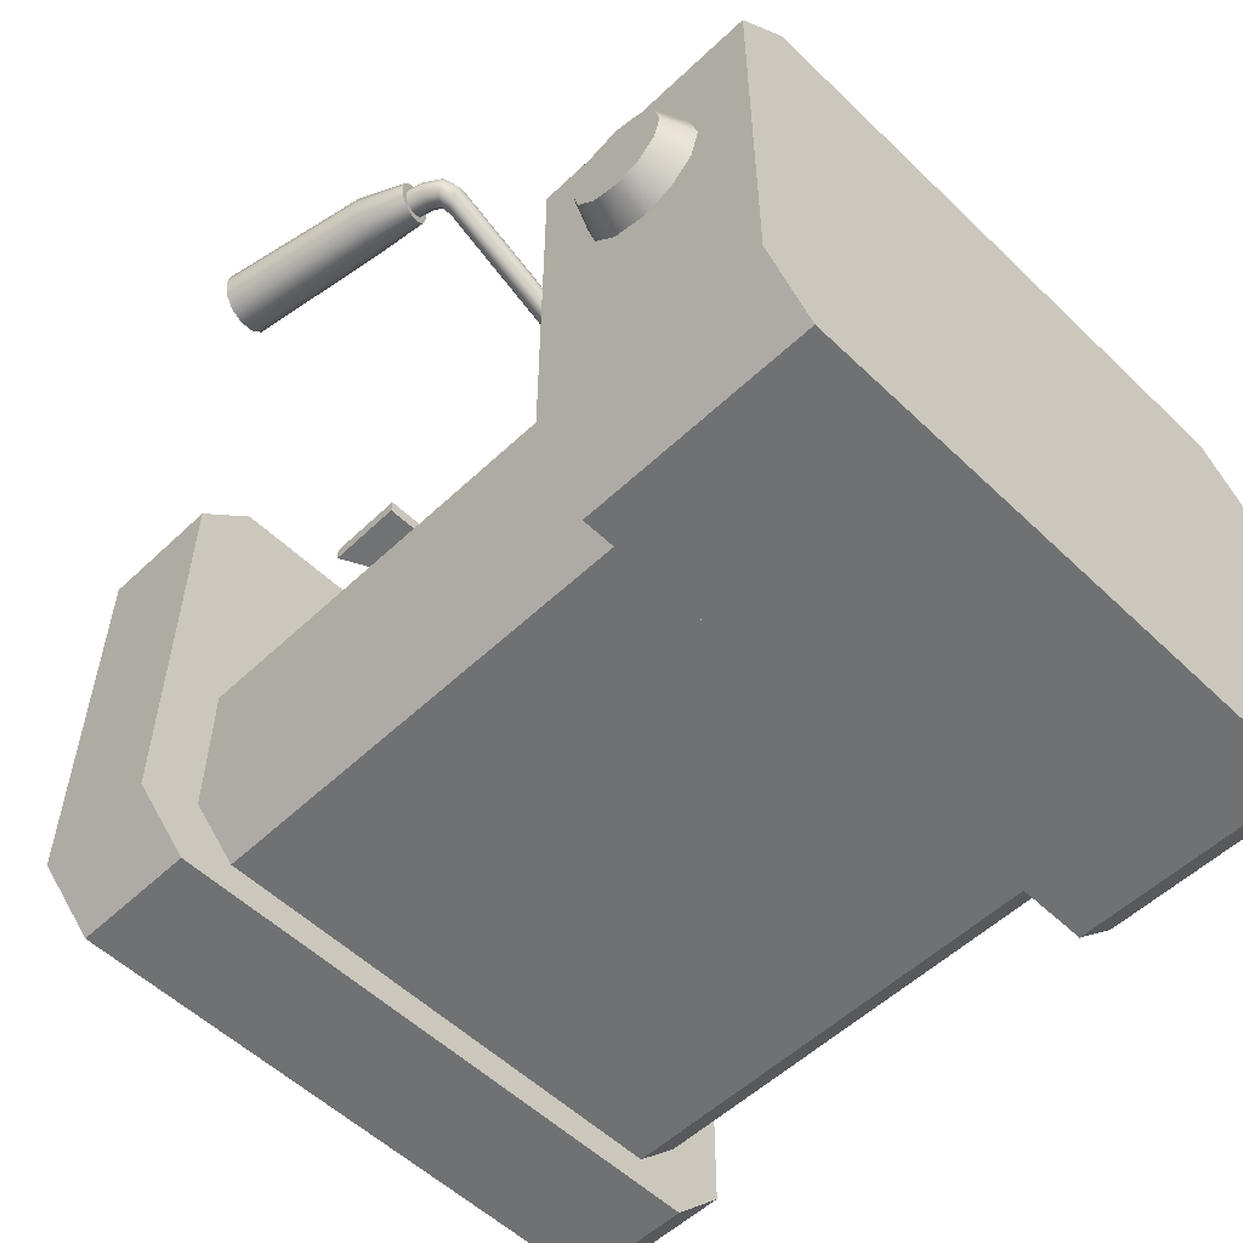
<metadata>
{"format":"obj","ext":"obj","renderer":"f3d","projection":"perspective","resolution":1024,"background":"white","views":[{"elev":-55.1,"azim":134.8,"up":"+Z"}]}
</metadata>
<code>
g default
v -20.6 0 11.38
v -17.59 0 14.38
v -20.6 7.24 11.38
v -17.59 7.24 14.38
v 19.52 0 11.38
v 16.51 0 14.38
v 19.52 7.24 11.38
v 16.51 7.24 14.38
v -20.6 7.24 -12.66
v -17.59 7.24 -15.67
v -20.6 0 -12.66
v -17.59 0 -15.67
v 16.51 7.24 -15.67
v 19.52 7.24 -12.66
v 19.52 0 -12.66
v 16.51 0 -15.67
v -9.296 38.48 14.36
v -10.35 38.94 14.35
v -11.42 38.52 14.34
v -11.88 37.47 14.33
v -11.46 36.4 14.34
v -10.41 35.94 14.35
v -9.338 36.35 14.36
v -8.878 37.41 14.36
v -9.305 38.48 15.23
v -10.36 38.94 15.22
v -11.43 38.52 15.21
v -11.89 37.47 15.2
v -11.47 36.4 15.21
v -10.42 35.94 15.22
v -9.347 36.35 15.23
v -8.886 37.41 15.23
v -10.39 37.44 15.22
v -9.296 45.98 14.36
v -10.35 46.44 14.35
v -11.42 46.02 14.34
v -11.88 44.97 14.33
v -11.46 43.9 14.34
v -10.41 43.44 14.35
v -9.338 43.85 14.36
v -8.878 44.91 14.36
v -9.305 45.98 15.23
v -10.36 46.44 15.22
v -11.43 46.02 15.21
v -11.89 44.97 15.2
v -11.47 43.9 15.21
v -10.42 43.43 15.22
v -9.347 43.85 15.23
v -8.886 44.91 15.23
v -10.39 44.94 15.22
v -20.6 34.42 11.38
v -17.59 34.42 14.38
v -20.6 48.23 11.38
v -17.59 48.23 14.38
v 19.52 34.42 11.38
v 16.51 34.42 14.38
v 19.52 48.23 11.38
v 16.51 48.23 14.38
v -20.6 48.23 -12.66
v -17.59 48.23 -15.67
v -20.6 34.42 -12.66
v -17.59 34.42 -15.67
v 16.51 48.23 -15.67
v 19.52 48.23 -12.66
v 19.52 34.42 -12.66
v 16.51 34.42 -15.67
v 19.28 43.12 0.2544
v 19.28 44.51 1.644
v 19.28 45.02 3.541
v 19.28 44.51 5.439
v 19.28 43.12 6.828
v 19.28 41.22 7.336
v 19.28 39.32 6.828
v 19.28 37.94 5.439
v 19.28 37.43 3.541
v 19.28 37.94 1.644
v 19.28 39.32 0.2544
v 19.28 41.22 -0.2541
v 21.31 42.69 1.007
v 21.31 43.76 2.078
v 21.31 44.15 3.541
v 21.31 43.76 5.004
v 21.31 42.69 6.075
v 21.31 41.22 6.467
v 21.31 39.76 6.075
v 21.31 38.69 5.004
v 21.31 38.3 3.541
v 21.31 38.69 2.078
v 21.31 39.76 1.007
v 21.31 41.22 0.6154
v 21.31 41.22 3.541
v -9.296 42.3 14.36
v -10.35 42.76 14.35
v -11.42 42.35 14.34
v -11.88 41.29 14.33
v -11.46 40.22 14.34
v -10.41 39.76 14.35
v -9.338 40.18 14.36
v -8.878 41.23 14.36
v -9.305 42.3 15.23
v -10.36 42.76 15.22
v -11.43 42.34 15.21
v -11.89 41.29 15.2
v -11.47 40.22 15.21
v -10.42 39.76 15.22
v -9.347 40.18 15.23
v -8.886 41.23 15.23
v -10.39 41.26 15.22
v -17.26 6.622 -2.544
v -14.76 6.622 -0.03919
v -17.26 36.49 -2.544
v -14.76 36.49 -0.03919
v 16.18 6.622 -2.544
v 13.67 6.622 -0.03919
v 16.18 36.49 -2.544
v 13.67 36.49 -0.03919
v -17.26 36.49 -11.27
v -14.76 36.49 -13.78
v -17.26 6.622 -11.27
v -14.76 6.622 -13.78
v 13.67 36.49 -13.78
v 16.18 36.49 -11.27
v 16.18 6.622 -11.27
v 13.67 6.622 -13.78
v 10.34 42.98 14.75
v 9.832 43.49 14.75
v 10.34 42.98 15.67
v 9.832 43.49 15.67
v 6.203 39.09 15.03
v 5.995 39.3 15.03
v 6.203 39.09 14.75
v 5.995 39.3 14.75
v 2.995 25.09 6.341
v 2.704 25.31 6.57
v 2.489 25.31 6.358
v 2.717 25.09 6.155
v 5.942 25.09 6.155
v 6.17 25.31 6.354
v 5.959 25.31 6.57
v 5.664 25.09 6.341
v 2.717 25.09 3.762
v 2.489 25.31 3.564
v 2.7 25.31 3.348
v 2.995 25.09 3.576
v 5.664 25.09 3.576
v 5.955 25.31 3.348
v 6.17 25.31 3.559
v 5.942 25.09 3.762
v 2.062 31.06 6.672
v 2.333 31.06 6.943
v 6.326 31.06 6.943
v 6.597 31.06 6.672
v 2.333 31.06 2.974
v 2.062 31.06 3.246
v 6.597 31.06 3.246
v 6.326 31.06 2.974
v 3.271 25.09 4.253
v 3.491 25.09 4.032
v 5.168 25.09 4.032
v 5.388 25.09 4.253
v 5.388 25.09 5.665
v 5.168 25.09 5.885
v 3.491 25.09 5.885
v 3.271 25.09 5.665
v 3.271 23.02 4.253
v 3.491 23.02 4.032
v 3.491 22.8 4.253
v 5.168 22.8 4.253
v 5.168 23.02 4.032
v 5.388 23.02 4.253
v 5.168 22.8 5.665
v 5.388 23.02 5.665
v 5.168 23.02 5.885
v 3.491 22.8 5.665
v 3.491 23.02 5.885
v 3.271 23.02 5.665
v -2.315 6.558 4.436
v -3.856 6.558 2.896
v -5.96 6.558 2.332
v -8.065 6.558 2.896
v -9.606 6.558 4.436
v -10.17 6.558 6.541
v -9.606 6.558 8.646
v -8.065 6.558 10.19
v -5.96 6.558 10.75
v -3.856 6.558 10.19
v -2.315 6.558 8.646
v -1.751 6.558 6.541
v -1.075 18.48 3.72
v -3.14 18.48 1.655
v -5.96 18.48 0.8997
v -8.781 18.48 1.655
v -10.85 18.48 3.72
v -11.6 18.48 6.541
v -10.85 18.48 9.362
v -8.781 18.48 11.43
v -5.96 18.48 12.18
v -3.14 18.48 11.43
v -1.075 18.48 9.362
v -0.319 18.48 6.541
v -1.731 18.48 4.099
v -3.519 18.48 2.312
v -5.96 18.48 1.658
v -8.402 18.48 2.312
v -10.19 18.48 4.099
v -10.84 18.48 6.541
v -10.19 18.48 8.983
v -8.402 18.48 10.77
v -5.96 18.48 11.42
v -3.519 18.48 10.77
v -1.731 18.48 8.983
v -1.077 18.48 6.541
v -2.592 7.58 4.596
v -4.015 7.58 3.172
v -5.96 7.58 2.651
v -7.905 7.58 3.172
v -9.329 7.58 4.596
v -9.85 7.58 6.541
v -9.329 7.58 8.486
v -7.905 7.58 9.91
v -5.96 7.58 10.43
v -4.015 7.58 9.91
v -2.592 7.58 8.486
v -2.071 7.58 6.541
v -4.523 35 0.8866
v -7.729 35 1.545
v -10.08 35 3.344
v -10.93 35 5.802
v -10.08 35 8.26
v -7.729 35 10.06
v -4.523 35 10.72
v -4.04 30.57 5.802
v 9.499 35 3.344
v 7.152 35 1.545
v 7.152 35 10.06
v 9.499 35 8.26
v 10.36 35 5.802
v 3.947 35 0.8866
v 3.947 35 10.72
v 3.463 30.57 5.802
v -3.944 30.57 1.728
v -4.131 31.41 0.8866
v -7.033 31.37 1.545
v -6.509 30.57 2.276
v -9.148 31.32 3.344
v -8.301 30.57 3.774
v -9.92 31.3 5.802
v -8.936 30.57 5.802
v -9.148 31.32 8.26
v -8.276 30.57 7.814
v -7.033 31.37 10.06
v -6.493 30.57 9.298
v -4.131 31.41 10.72
v -3.944 30.57 9.876
v 8.571 31.32 3.344
v 7.7 30.57 3.791
v 6.457 31.37 1.545
v 5.916 30.57 2.306
v 3.554 31.41 0.8866
v 3.367 30.57 1.728
v 6.457 31.37 10.06
v 5.932 30.57 9.329
v 3.367 30.57 9.876
v 3.554 31.41 10.72
v 8.571 31.32 8.26
v 7.725 30.57 7.83
v 9.343 31.3 5.802
v 8.359 30.57 5.802
v 11.46 43.12 14.17
v 10.07 44.51 14.17
v 8.171 45.02 14.17
v 6.273 44.51 14.17
v 4.884 43.12 14.17
v 4.376 41.22 14.17
v 4.884 39.32 14.17
v 6.273 37.94 14.17
v 8.171 37.43 14.17
v 10.07 37.94 14.17
v 11.46 39.32 14.17
v 11.97 41.22 14.17
v 11.46 43.12 14.85
v 10.07 44.51 14.85
v 8.171 45.02 14.85
v 6.273 44.51 14.85
v 4.884 43.12 14.85
v 4.376 41.22 14.85
v 4.884 39.32 14.85
v 6.273 37.94 14.85
v 8.171 37.43 14.85
v 10.07 37.94 14.85
v 11.46 39.32 14.85
v 11.97 41.22 14.85
v 8.171 41.22 14.85
v 14.61 33.11 5.713
v 14.48 33.11 5.344
v 14.19 33.11 5.087
v 13.81 33.11 5.01
v 13.44 33.11 5.135
v 13.18 33.11 5.428
v 13.11 33.11 5.81
v 13.23 33.11 6.179
v 13.53 33.11 6.436
v 13.91 33.11 6.513
v 14.28 33.11 6.388
v 14.53 33.11 6.095
v 14.61 35.53 5.713
v 14.48 35.53 5.344
v 14.19 35.53 5.087
v 13.81 35.53 5.01
v 13.44 35.53 5.135
v 13.18 35.53 5.428
v 13.11 35.53 5.81
v 13.23 35.53 6.179
v 13.53 35.53 6.436
v 13.91 35.53 6.513
v 14.28 35.53 6.388
v 14.53 35.53 6.095
v 14.73 32.41 5.775
v 14.63 32.32 5.413
v 14.35 32.18 5.167
v 13.99 32.05 5.101
v 13.64 31.96 5.233
v 13.39 31.92 5.529
v 13.31 31.96 5.908
v 13.42 32.05 6.27
v 13.69 32.18 6.516
v 14.05 32.32 6.582
v 14.4 32.41 6.449
v 14.65 32.45 6.154
v 15.12 31.98 5.963
v 15.1 31.75 5.646
v 14.95 31.44 5.46
v 14.71 31.13 5.455
v 14.45 30.91 5.632
v 14.23 30.82 5.944
v 14.11 30.91 6.307
v 14.13 31.13 6.624
v 14.28 31.44 6.81
v 14.52 31.75 6.815
v 14.78 31.98 6.637
v 15 32.06 6.326
v 23.52 31.98 10.12
v 23.5 31.75 9.8
v 23.36 31.44 9.614
v 23.12 31.13 9.609
v 22.85 30.91 9.787
v 22.64 30.82 10.1
v 22.52 30.91 10.46
v 22.54 31.13 10.78
v 22.69 31.44 10.96
v 22.93 31.75 10.97
v 23.19 31.98 10.79
v 23.41 32.06 10.48
v 24.29 31.62 10.49
v 24.22 31.44 10.15
v 24 31.2 9.934
v 23.7 30.96 9.896
v 23.39 30.79 10.05
v 23.15 30.72 10.35
v 23.05 30.79 10.72
v 23.12 30.96 11.07
v 23.34 31.2 11.28
v 23.64 31.44 11.32
v 23.95 31.62 11.17
v 24.19 31.68 10.87
v 24.79 30.63 10.74
v 24.68 30.55 10.38
v 24.4 30.44 10.13
v 24.03 30.32 10.06
v 23.67 30.24 10.19
v 23.42 30.21 10.49
v 23.34 30.24 10.87
v 23.45 30.32 11.23
v 23.73 30.44 11.48
v 24.1 30.55 11.55
v 24.46 30.63 11.42
v 24.71 30.67 11.12
v 25.02 29.85 10.74
v 24.9 29.77 10.38
v 24.63 29.66 10.13
v 24.26 29.54 10.06
v 23.9 29.46 10.19
v 23.65 29.43 10.49
v 23.57 29.46 10.87
v 23.68 29.54 11.23
v 23.96 29.66 11.48
v 24.33 29.77 11.55
v 24.68 29.85 11.42
v 24.94 29.88 11.12
v 25.36 29.94 10.71
v 25.19 29.82 10.18
v 24.78 29.66 9.815
v 24.25 29.49 9.715
v 23.72 29.37 9.906
v 23.35 29.32 10.34
v 23.23 29.37 10.9
v 23.4 29.49 11.43
v 23.8 29.66 11.79
v 24.34 29.82 11.89
v 24.87 29.94 11.7
v 25.24 29.99 11.27
v 26.41 27.45 10.85
v 26.18 27.29 10.13
v 25.64 27.06 9.644
v 24.92 26.84 9.509
v 24.21 26.68 9.766
v 23.71 26.62 10.35
v 23.55 26.68 11.09
v 23.78 26.84 11.81
v 24.32 27.06 12.3
v 25.04 27.29 12.44
v 25.75 27.45 12.18
v 26.25 27.51 11.6
v 28.02 19.24 11.07
v 27.77 19.11 10.24
v 27.15 18.94 9.677
v 26.33 18.77 9.528
v 25.52 18.64 9.833
v 24.95 18.6 10.51
v 24.76 18.64 11.38
v 25.01 18.77 12.21
v 25.63 18.94 12.77
v 26.45 19.11 12.92
v 27.26 19.24 12.61
v 27.83 19.29 11.94
v 26.39 18.94 11.22
v 26.39 18.94 11.22
v -6.088 25.09 6.341
v -6.378 25.31 6.57
v -6.594 25.31 6.358
v -6.366 25.09 6.155
v -3.141 25.09 6.155
v -2.912 25.31 6.354
v -3.124 25.31 6.57
v -3.418 25.09 6.341
v -6.366 25.09 3.762
v -6.594 25.31 3.564
v -6.383 25.31 3.348
v -6.088 25.09 3.576
v -3.418 25.09 3.576
v -3.128 25.31 3.348
v -2.912 25.31 3.559
v -3.141 25.09 3.762
v -7.021 31.06 6.672
v -6.75 31.06 6.943
v -2.757 31.06 6.943
v -2.486 31.06 6.672
v -6.75 31.06 2.974
v -7.021 31.06 3.246
v -2.486 31.06 3.246
v -2.757 31.06 2.974
v -5.812 25.09 4.253
v -5.591 25.09 4.032
v -3.915 25.09 4.032
v -3.695 25.09 4.253
v -3.695 25.09 5.665
v -3.915 25.09 5.885
v -5.591 25.09 5.885
v -5.812 25.09 5.665
v -5.812 23.02 4.253
v -5.592 23.02 4.032
v -5.592 22.8 4.253
v -3.915 22.8 4.253
v -3.915 23.02 4.032
v -3.695 23.02 4.253
v -3.915 22.8 5.665
v -3.695 23.02 5.665
v -3.915 23.02 5.885
v -5.592 22.8 5.665
v -5.592 23.02 5.885
v -5.812 23.02 5.665
v 9.555 6.558 4.436
v 8.014 6.558 2.896
v 5.91 6.558 2.332
v 3.805 6.558 2.896
v 2.264 6.558 4.436
v 1.7 6.558 6.541
v 2.264 6.558 8.646
v 3.805 6.558 10.19
v 5.91 6.558 10.75
v 8.014 6.558 10.19
v 9.555 6.558 8.646
v 10.12 6.558 6.541
v 10.79 18.48 3.72
v 8.73 18.48 1.655
v 5.91 18.48 0.8997
v 3.089 18.48 1.655
v 1.024 18.48 3.72
v 0.2682 18.48 6.541
v 1.024 18.48 9.362
v 3.089 18.48 11.43
v 5.91 18.48 12.18
v 8.73 18.48 11.43
v 10.79 18.48 9.362
v 11.55 18.48 6.541
v 10.14 18.48 4.099
v 8.351 18.48 2.312
v 5.91 18.48 1.658
v 3.468 18.48 2.312
v 1.68 18.48 4.099
v 1.026 18.48 6.541
v 1.68 18.48 8.983
v 3.468 18.48 10.77
v 5.91 18.48 11.42
v 8.351 18.48 10.77
v 10.14 18.48 8.983
v 10.79 18.48 6.541
v 9.278 7.58 4.596
v 7.854 7.58 3.172
v 5.91 7.58 2.651
v 3.965 7.58 3.172
v 2.541 7.58 4.596
v 2.02 7.58 6.541
v 2.541 7.58 8.486
v 3.965 7.58 9.91
v 5.91 7.58 10.43
v 7.854 7.58 9.91
v 9.278 7.58 8.486
v 9.799 7.58 6.541
v -10.77 14.22 7.002
v -10.78 17.5 6.995
v -14.48 13.19 6.973
v -14.5 17.49 6.964
v -10.76 14.22 6.19
v -10.77 17.5 6.184
v -14.47 13.18 6.161
v -14.49 17.49 6.152
v -11.82 14.22 6.993
v -13.13 13.89 6.983
v -13.2 17.49 6.975
v -11.86 17.5 6.986
v -11.81 14.22 6.181
v -13.13 13.89 6.171
v -11.85 17.5 6.174
v -13.19 17.49 6.163
v 10.59 14.22 6.152
v 10.6 17.5 6.159
v 14.3 13.19 6.181
v 14.32 17.49 6.19
v 10.58 14.22 6.964
v 10.6 17.5 6.971
v 14.3 13.18 6.993
v 14.31 17.49 7.002
v 11.64 14.22 6.161
v 12.96 13.89 6.171
v 13.02 17.49 6.179
v 11.68 17.5 6.168
v 11.63 14.22 6.973
v 12.95 13.89 6.983
v 11.68 17.5 6.98
v 13.02 17.49 6.991
g Cafetera
f 4 2 6 8
f 12 10 13 16
f 7 5 15 14
f 9 11 1 3
f 9 14 13 10
f 1 5 6 2
f 1 2 4 3
f 6 5 7 8
f 9 10 12 11
f 13 14 15 16
f 3 4 8 7
f 3 7 14 9
f 11 12 16 15
f 11 15 5 1
f 17 18 26 25
f 18 19 27 26
f 19 20 28 27
f 20 21 29 28
f 21 22 30 29
f 22 23 31 30
f 23 24 32 31
f 24 17 25 32
f 25 26 33
f 26 27 33
f 27 28 33
f 28 29 33
f 29 30 33
f 30 31 33
f 31 32 33
f 32 25 33
f 34 35 43 42
f 35 36 44 43
f 36 37 45 44
f 37 38 46 45
f 38 39 47 46
f 39 40 48 47
f 40 41 49 48
f 41 34 42 49
f 42 43 50
f 43 44 50
f 44 45 50
f 45 46 50
f 46 47 50
f 47 48 50
f 48 49 50
f 49 42 50
f 54 52 56 58
f 62 60 63 66
f 57 55 65 64
f 59 61 51 53
f 59 64 63 60
f 51 55 56 52
f 51 52 54 53
f 56 55 57 58
f 59 60 62 61
f 63 64 65 66
f 53 54 58 57
f 53 57 64 59
f 61 62 66 65
f 61 65 55 51
f 67 68 80 79
f 68 69 81 80
f 69 70 82 81
f 70 71 83 82
f 71 72 84 83
f 72 73 85 84
f 73 74 86 85
f 74 75 87 86
f 75 76 88 87
f 76 77 89 88
f 77 78 90 89
f 78 67 79 90
f 79 80 91
f 80 81 91
f 81 82 91
f 82 83 91
f 83 84 91
f 84 85 91
f 85 86 91
f 86 87 91
f 87 88 91
f 88 89 91
f 89 90 91
f 90 79 91
f 92 93 101 100
f 93 94 102 101
f 94 95 103 102
f 95 96 104 103
f 96 97 105 104
f 97 98 106 105
f 98 99 107 106
f 99 92 100 107
f 100 101 108
f 101 102 108
f 102 103 108
f 103 104 108
f 104 105 108
f 105 106 108
f 106 107 108
f 107 100 108
f 112 110 114 116
f 120 118 121 124
f 115 113 123 122
f 117 119 109 111
f 117 122 121 118
f 109 113 114 110
f 109 110 112 111
f 114 113 115 116
f 117 118 120 119
f 121 122 123 124
f 111 112 116 115
f 111 115 122 117
f 119 120 124 123
f 119 123 113 109
f 125 126 128 127
f 127 128 130 129
f 129 130 132 131
f 126 132 130 128
f 131 125 127 129
f 133 136 164 163
f 134 133 140 139
f 135 134 150 149
f 136 135 142 141
f 137 140 162 161
f 138 137 148 147
f 139 138 152 151
f 141 144 158 157
f 143 142 154 153
f 144 143 146 145
f 145 148 160 159
f 147 146 156 155
f 157 158 166 165
f 159 160 170 169
f 161 162 173 172
f 163 164 176 175
f 165 167 174 176
f 167 166 169 168
f 168 170 172 171
f 171 173 175 174
f 134 139 151 150
f 143 153 156 146
f 167 168 171 174
f 138 147 155 152
f 142 135 149 154
f 144 145 159 158
f 148 137 161 160
f 140 133 163 162
f 136 141 157 164
f 158 159 169 166
f 160 161 172 170
f 162 163 175 173
f 164 157 165 176
f 133 134 135 136
f 137 138 139 140
f 141 142 143 144
f 145 146 147 148
f 165 166 167
f 168 169 170
f 171 172 173
f 174 175 176
f 177 178 190 189
f 178 179 191 190
f 179 180 192 191
f 180 181 193 192
f 181 182 194 193
f 182 183 195 194
f 183 184 196 195
f 184 185 197 196
f 185 186 198 197
f 186 187 199 198
f 187 188 200 199
f 188 177 189 200
f 189 190 202 201
f 190 191 203 202
f 191 192 204 203
f 192 193 205 204
f 193 194 206 205
f 194 195 207 206
f 195 196 208 207
f 196 197 209 208
f 197 198 210 209
f 198 199 211 210
f 199 200 212 211
f 200 189 201 212
f 201 202 214 213
f 202 203 215 214
f 203 204 216 215
f 204 205 217 216
f 205 206 218 217
f 206 207 219 218
f 207 208 220 219
f 208 209 221 220
f 209 210 222 221
f 210 211 223 222
f 211 212 224 223
f 212 201 213 224
f 241 242 259 260
f 242 241 244 243
f 243 244 246 245
f 245 246 248 247
f 247 248 250 249
f 249 250 252 251
f 251 252 254 253
f 253 254 263 264
f 255 256 258 257
f 256 255 267 268
f 257 258 260 259
f 261 262 266 265
f 262 261 264 263
f 265 266 268 267
f 242 243 226 225
f 243 245 227 226
f 245 247 228 227
f 247 249 229 228
f 249 251 230 229
f 251 253 231 230
f 244 241 232
f 246 244 232
f 248 246 232
f 250 248 232
f 252 250 232
f 254 252 232
f 255 257 234 233
f 257 259 238 234
f 264 261 235 239
f 261 265 236 235
f 265 267 237 236
f 267 255 233 237
f 258 256 240
f 260 258 240
f 262 263 240
f 266 262 240
f 268 266 240
f 256 268 240
f 242 225 238 259
f 232 241 260 240
f 254 232 240 263
f 231 253 264 239
f 269 270 282 281
f 270 271 283 282
f 271 272 284 283
f 272 273 285 284
f 273 274 286 285
f 274 275 287 286
f 275 276 288 287
f 276 277 289 288
f 277 278 290 289
f 278 279 291 290
f 279 280 292 291
f 280 269 281 292
f 281 282 293
f 282 283 293
f 283 284 293
f 284 285 293
f 285 286 293
f 286 287 293
f 287 288 293
f 288 289 293
f 289 290 293
f 290 291 293
f 291 292 293
f 292 281 293
f 294 295 307 306
f 295 296 308 307
f 296 297 309 308
f 297 298 310 309
f 298 299 311 310
f 299 300 312 311
f 300 301 313 312
f 301 302 314 313
f 302 303 315 314
f 303 304 316 315
f 304 305 317 316
f 305 294 306 317
f 295 294 318 319
f 296 295 319 320
f 297 296 320 321
f 298 297 321 322
f 299 298 322 323
f 300 299 323 324
f 301 300 324 325
f 302 301 325 326
f 303 302 326 327
f 304 303 327 328
f 305 304 328 329
f 294 305 329 318
f 319 318 330 331
f 320 319 331 332
f 321 320 332 333
f 322 321 333 334
f 323 322 334 335
f 324 323 335 336
f 325 324 336 337
f 326 325 337 338
f 327 326 338 339
f 328 327 339 340
f 329 328 340 341
f 318 329 341 330
f 331 330 342 343
f 332 331 343 344
f 333 332 344 345
f 334 333 345 346
f 335 334 346 347
f 336 335 347 348
f 337 336 348 349
f 338 337 349 350
f 339 338 350 351
f 340 339 351 352
f 341 340 352 353
f 330 341 353 342
f 343 342 354 355
f 344 343 355 356
f 345 344 356 357
f 346 345 357 358
f 347 346 358 359
f 348 347 359 360
f 349 348 360 361
f 350 349 361 362
f 351 350 362 363
f 352 351 363 364
f 353 352 364 365
f 342 353 365 354
f 355 354 366 367
f 356 355 367 368
f 357 356 368 369
f 358 357 369 370
f 359 358 370 371
f 360 359 371 372
f 361 360 372 373
f 362 361 373 374
f 363 362 374 375
f 364 363 375 376
f 365 364 376 377
f 354 365 377 366
f 367 366 378 379
f 368 367 379 380
f 369 368 380 381
f 370 369 381 382
f 371 370 382 383
f 372 371 383 384
f 373 372 384 385
f 374 373 385 386
f 375 374 386 387
f 376 375 387 388
f 377 376 388 389
f 366 377 389 378
f 379 378 390 391
f 380 379 391 392
f 381 380 392 393
f 382 381 393 394
f 383 382 394 395
f 384 383 395 396
f 385 384 396 397
f 386 385 397 398
f 387 386 398 399
f 388 387 399 400
f 389 388 400 401
f 378 389 401 390
f 391 390 402 403
f 392 391 403 404
f 393 392 404 405
f 394 393 405 406
f 395 394 406 407
f 396 395 407 408
f 397 396 408 409
f 398 397 409 410
f 399 398 410 411
f 400 399 411 412
f 401 400 412 413
f 390 401 413 402
f 403 402 414 415
f 404 403 415 416
f 405 404 416 417
f 406 405 417 418
f 407 406 418 419
f 408 407 419 420
f 409 408 420 421
f 410 409 421 422
f 411 410 422 423
f 412 411 423 424
f 413 412 424 425
f 402 413 425 414
f 415 414 426
f 416 415 426
f 417 416 426
f 418 417 426
f 419 418 426
f 420 419 426
f 421 420 426
f 422 421 426
f 423 422 426
f 424 423 426 427
f 425 424 427 426
f 414 425 426
f 428 431 459 458
f 429 428 435 434
f 430 429 445 444
f 431 430 437 436
f 432 435 457 456
f 433 432 443 442
f 434 433 447 446
f 436 439 453 452
f 438 437 449 448
f 439 438 441 440
f 440 443 455 454
f 442 441 451 450
f 452 453 461 460
f 454 455 465 464
f 456 457 468 467
f 458 459 471 470
f 460 462 469 471
f 462 461 464 463
f 463 465 467 466
f 466 468 470 469
f 429 434 446 445
f 438 448 451 441
f 462 463 466 469
f 433 442 450 447
f 437 430 444 449
f 439 440 454 453
f 443 432 456 455
f 435 428 458 457
f 431 436 452 459
f 453 454 464 461
f 455 456 467 465
f 457 458 470 468
f 459 452 460 471
f 428 429 430 431
f 432 433 434 435
f 436 437 438 439
f 440 441 442 443
f 460 461 462
f 463 464 465
f 466 467 468
f 469 470 471
f 472 473 485 484
f 473 474 486 485
f 474 475 487 486
f 475 476 488 487
f 476 477 489 488
f 477 478 490 489
f 478 479 491 490
f 479 480 492 491
f 480 481 493 492
f 481 482 494 493
f 482 483 495 494
f 483 472 484 495
f 484 485 497 496
f 485 486 498 497
f 486 487 499 498
f 487 488 500 499
f 488 489 501 500
f 489 490 502 501
f 490 491 503 502
f 491 492 504 503
f 492 493 505 504
f 493 494 506 505
f 494 495 507 506
f 495 484 496 507
f 496 497 509 508
f 497 498 510 509
f 498 499 511 510
f 499 500 512 511
f 500 501 513 512
f 501 502 514 513
f 502 503 515 514
f 503 504 516 515
f 504 505 517 516
f 505 506 518 517
f 506 507 519 518
f 507 496 508 519
f 522 523 527 526
f 528 529 533 532
f 529 528 531 530
f 530 531 534 535
f 532 533 535 534
f 524 532 534 525
f 535 533 526 527
f 520 521 531 528
f 530 523 522 529
f 520 528 532 524
f 531 521 525 534
f 529 522 526 533
f 523 530 535 527
f 538 539 543 542
f 544 545 549 548
f 545 544 547 546
f 546 547 550 551
f 548 549 551 550
f 540 548 550 541
f 551 549 542 543
f 536 537 547 544
f 546 539 538 545
f 536 544 548 540
f 547 537 541 550
f 545 538 542 549
f 539 546 551 543

</code>
